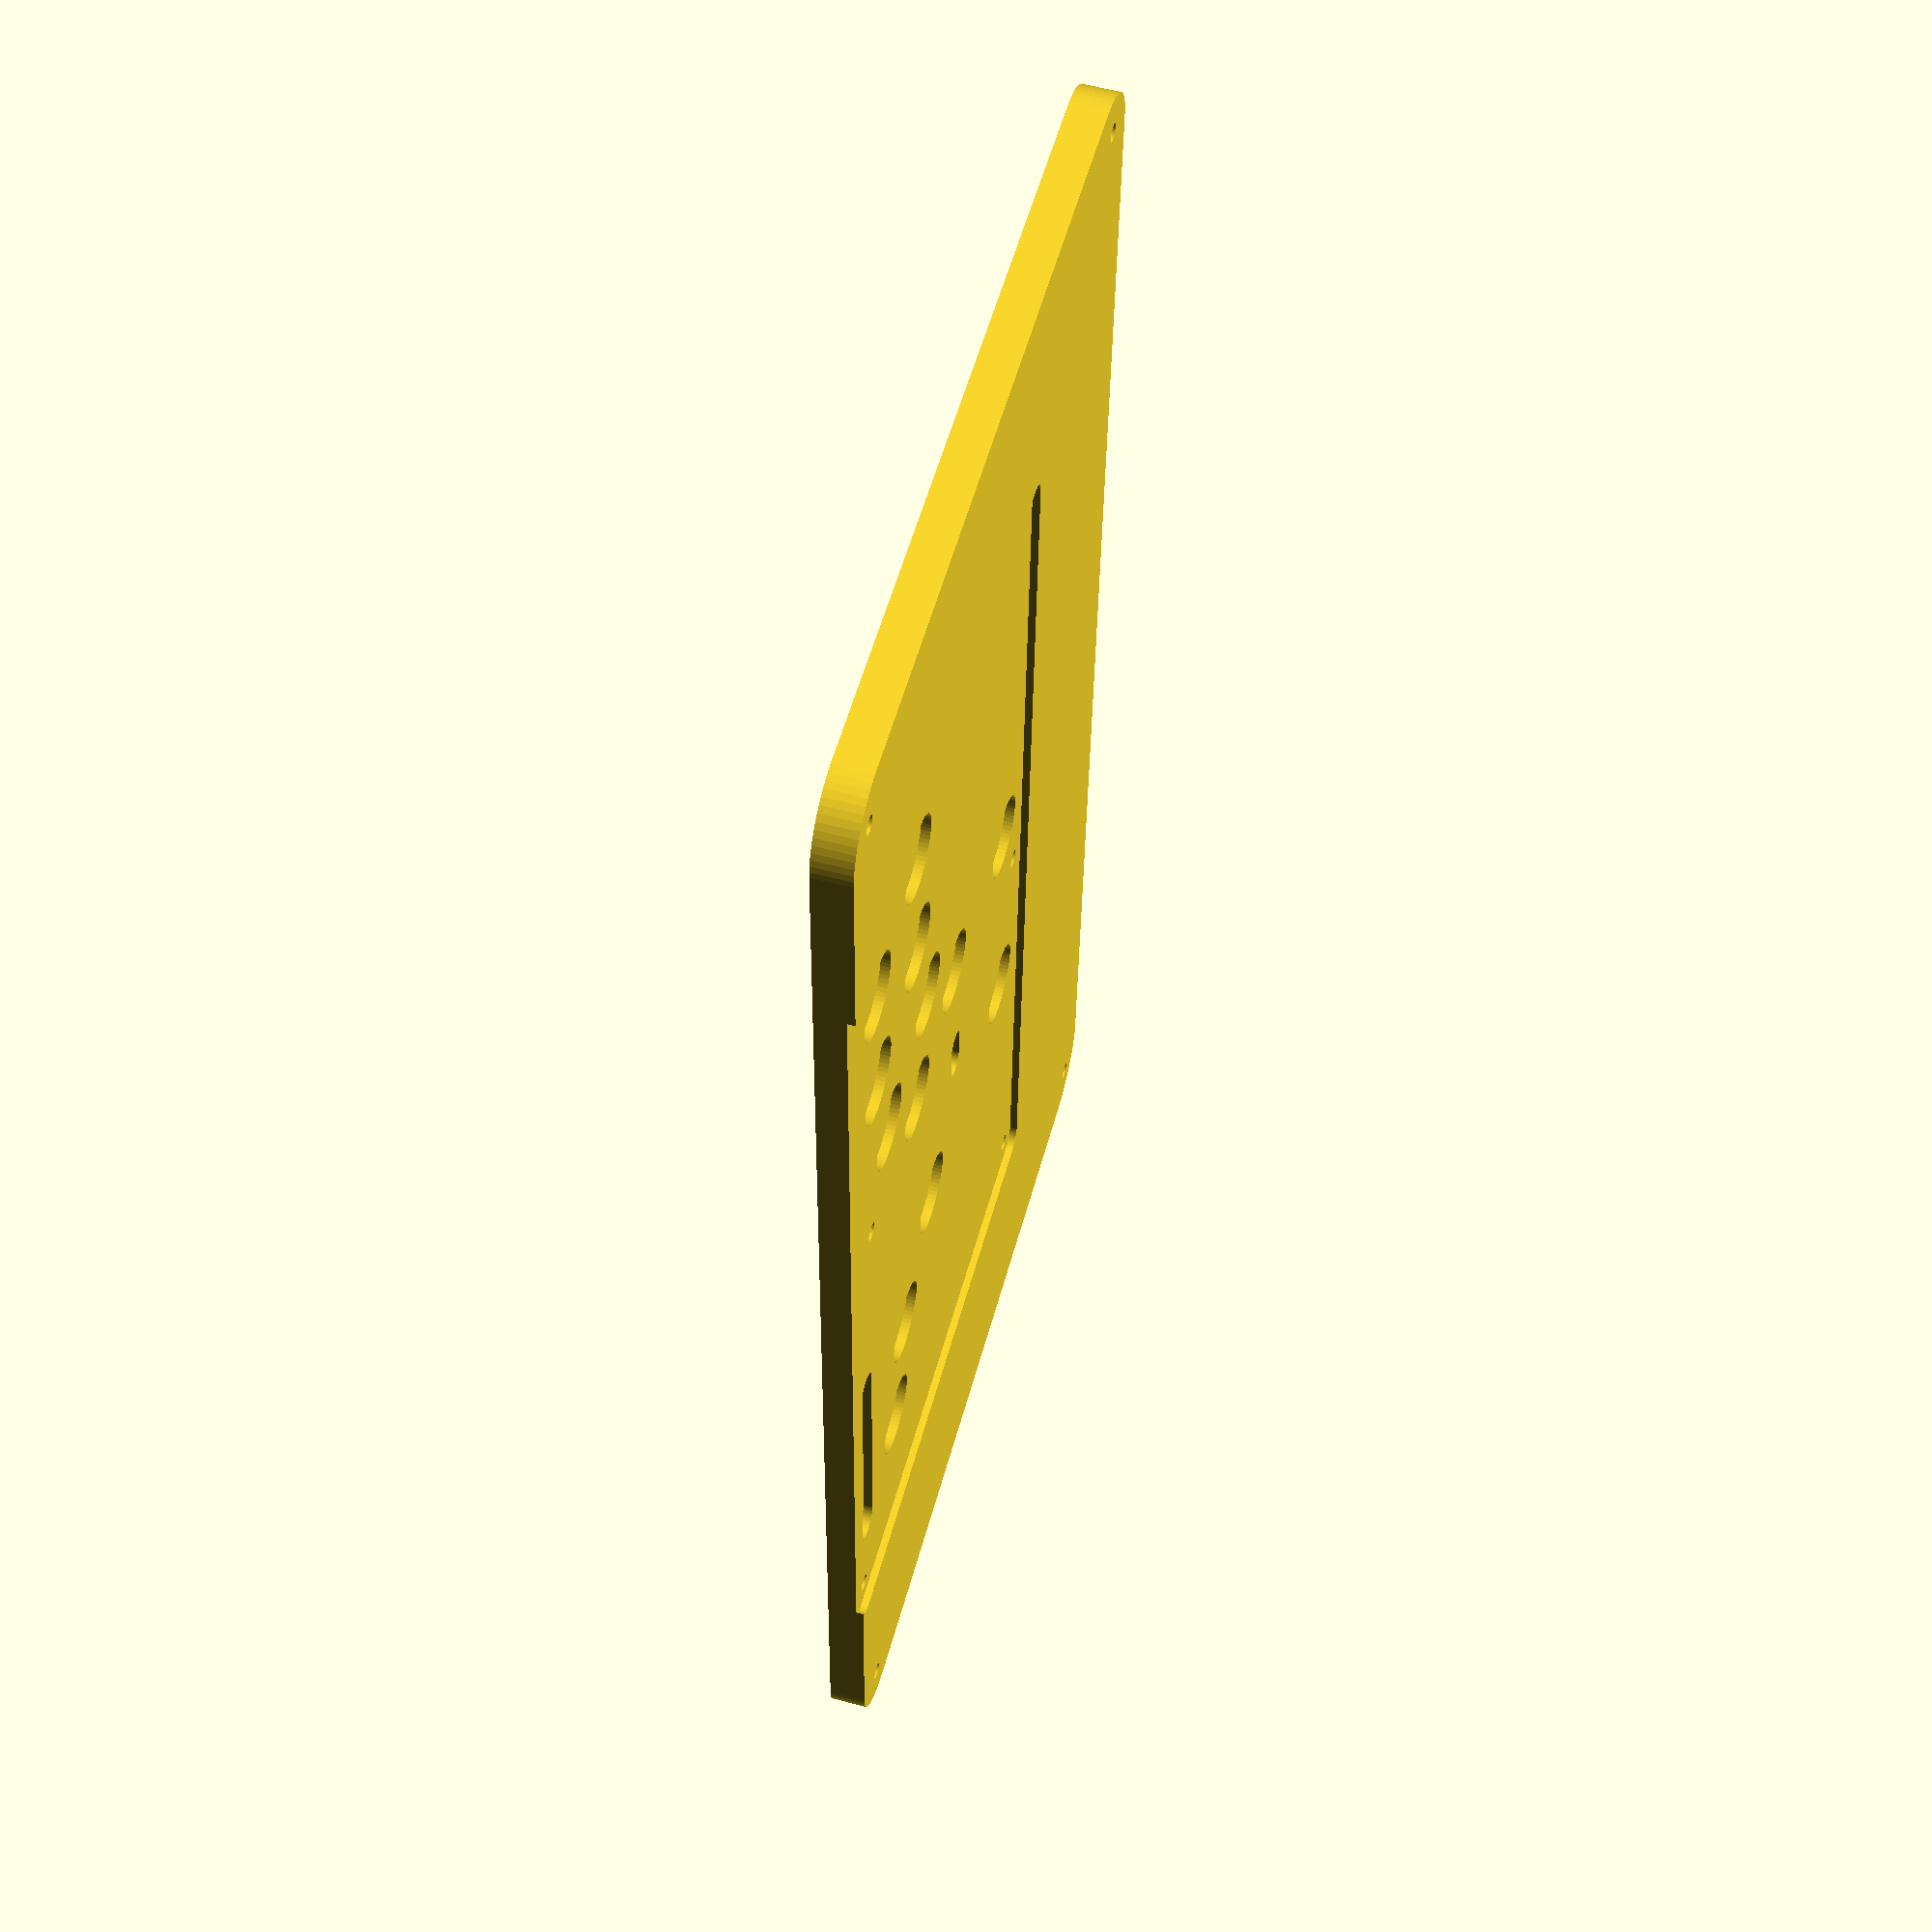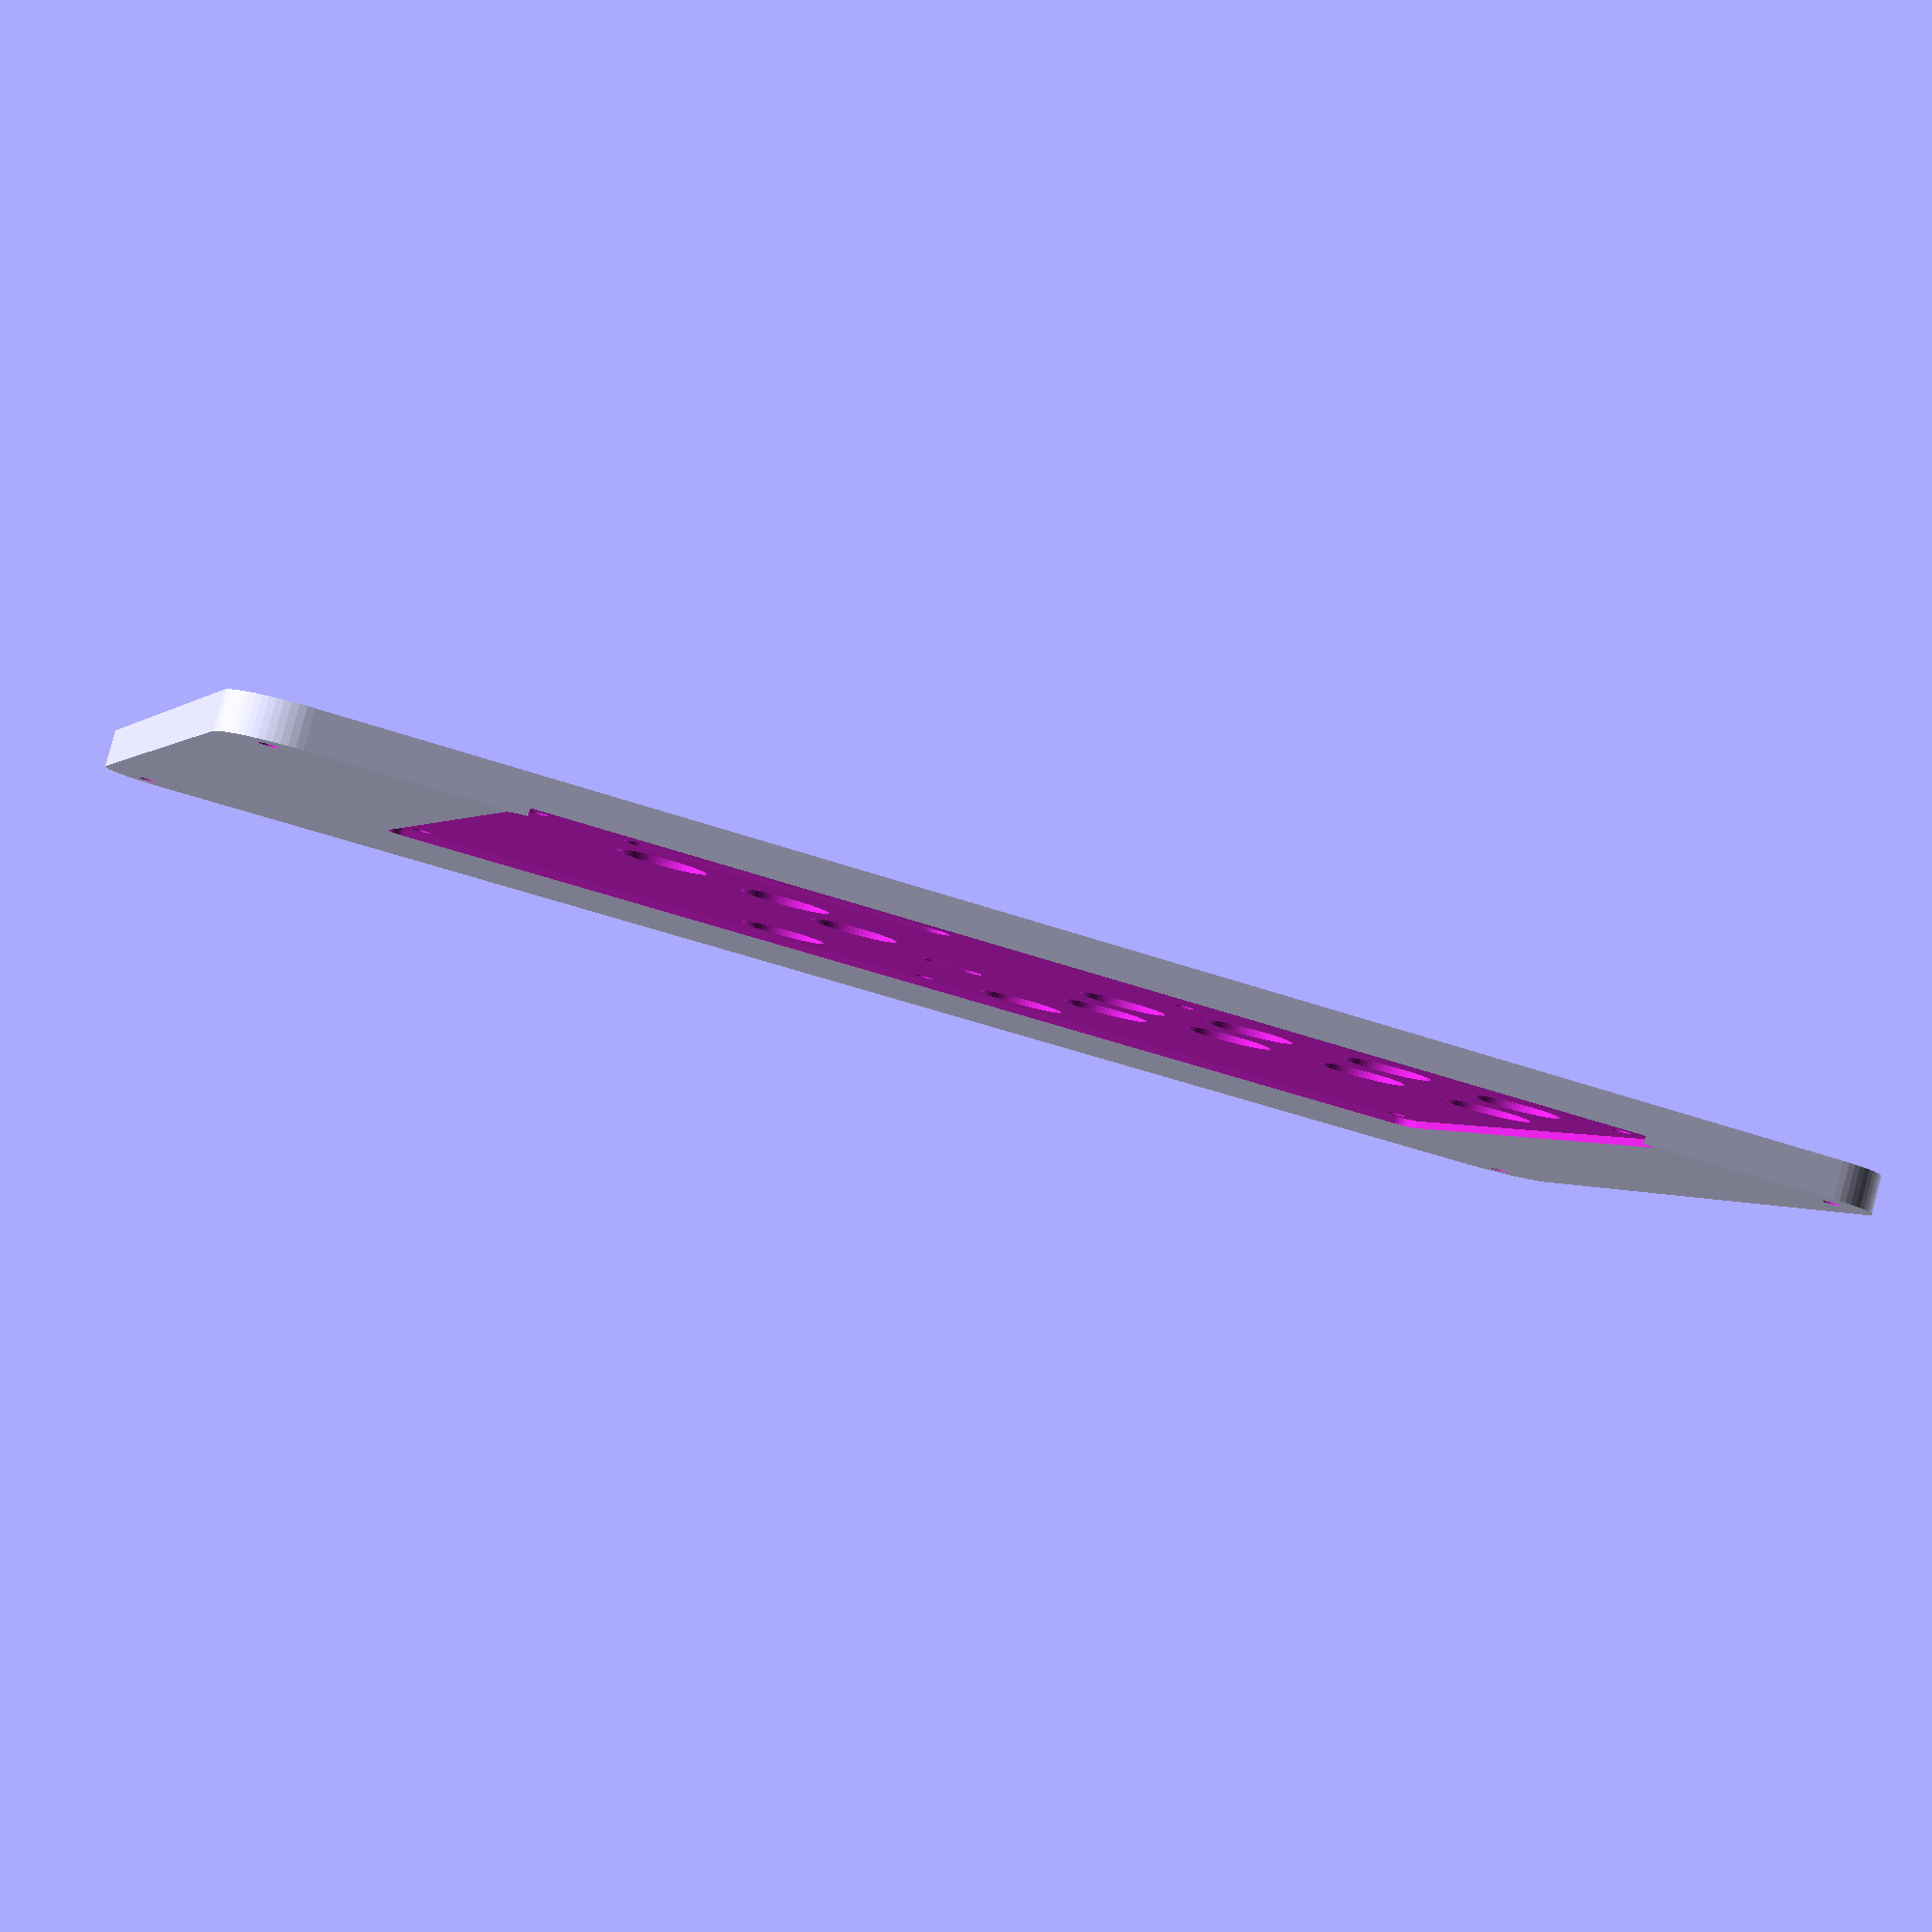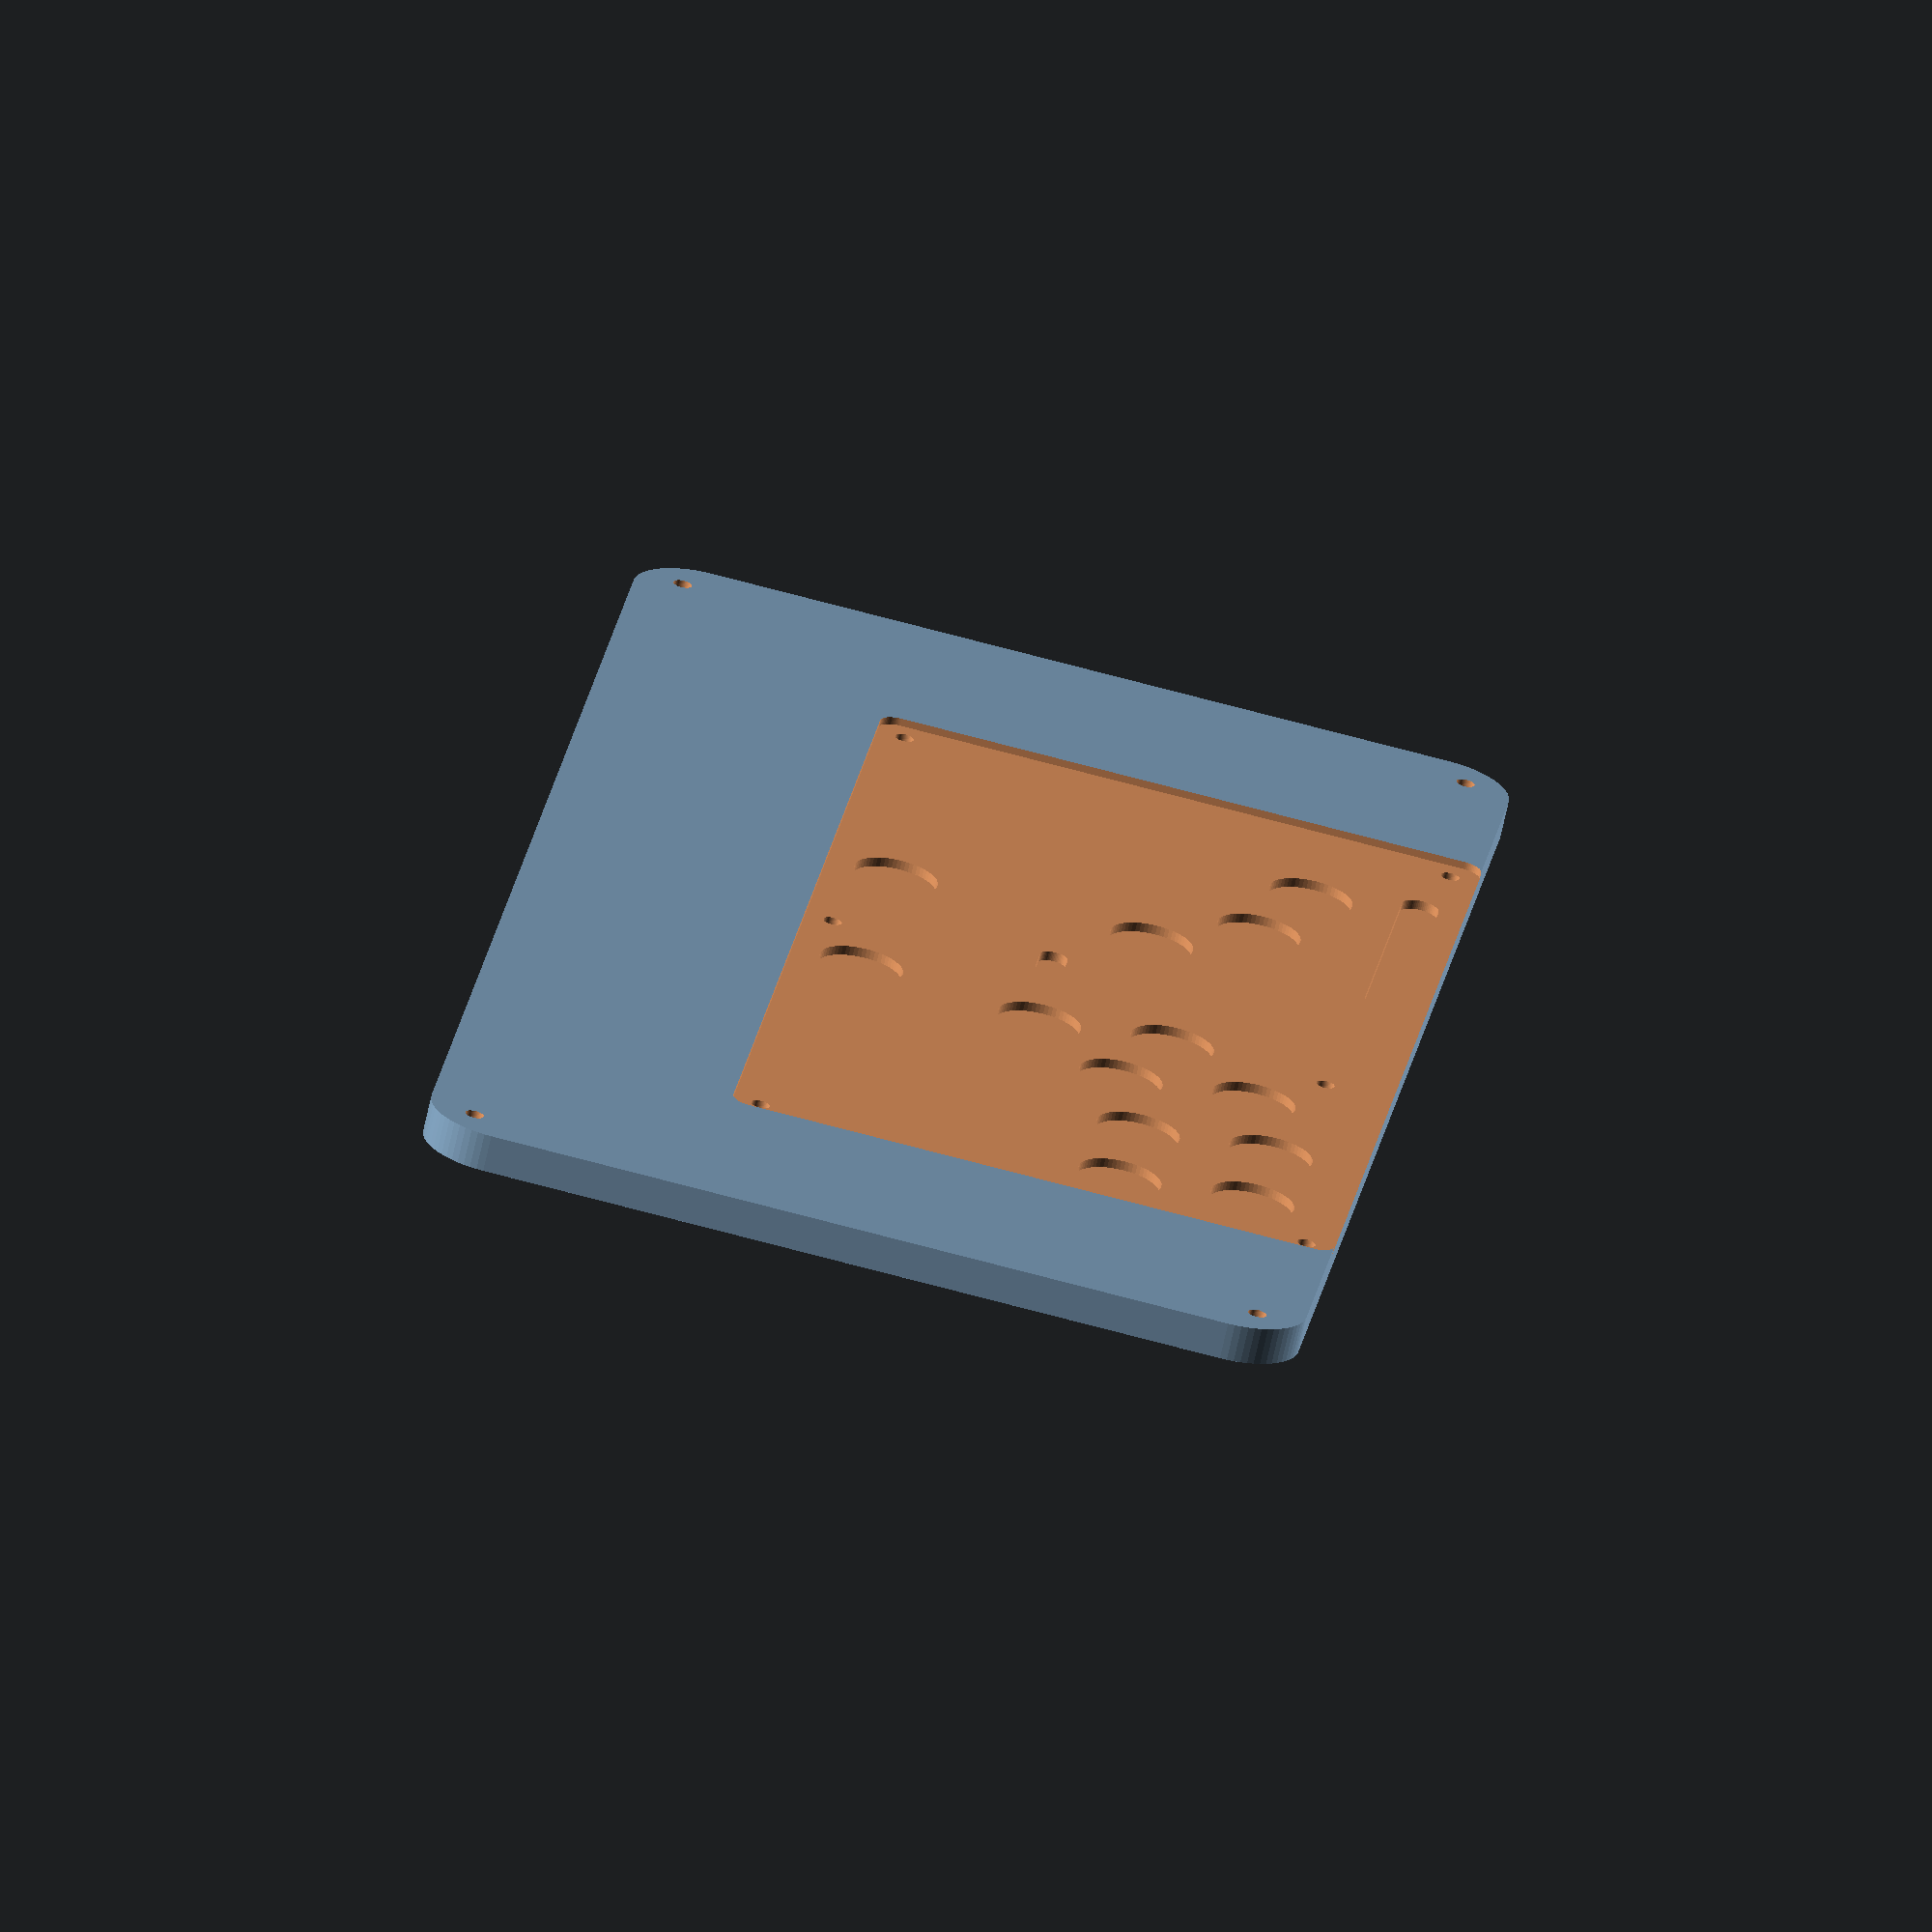
<openscad>
$fn = 64;

//config
height = 8;
southpaw = false;

module rcube(width, depth, height, radius, center){
    points = [
        for (p = [
            [radius, radius],
            [radius, depth - radius],
            [width - radius, radius],
            [width - radius, depth - radius]
        ])
        if (center) [p[0] - width / 2, p[1] - depth / 2]
        else p
    ];
    hull(){
        for (p = points) translate(p) cylinder(r=radius, h=height);
    }
}

module case() {
    3_buttons = [
        [0,  0],
        [20.5, 20.5],
        [48,  28],
    ];
    4_buttons = [ each 3_buttons, [77,  28] ];

    right_buttons = [
        each 4_buttons,
        each [ for (b = 4_buttons) b + [6, -28] ],
        [0,  -67.5],
    ];
    left_buttons = [
        each [ for (b = 3_buttons) [-b[0], b[1]] ],
        [0,  -55.5],
    ];  
    
    difference() {
    //    base
        rcube(350, 190, height, 15, center=true);
        
    //    pcb
        pcb_height = 1.6;
        translate([0, 29.80, height-pcb_height]) rcube(240.5, 130.5, 2, 4, center=true);

        buttons = [
            each [ for (b = left_buttons) b + [-35, 35] ],
            each [ for (b = right_buttons) b + [20, 47] ],
        ];
        
        for (b = buttons) translate([b[0], b[1], height-pcb_height-2]) cylinder(3, r=9);
        
        translate([-63, 85.5, height-pcb_height-2]) rcube(66, 8, 3, 4, center=true);
        
        translate([-7.8, 17, height-pcb_height-2]) rcube(13, 6, 3, 3, center=true);
        
        mount_holes = [
    //        pcb
            [0, -29.5],
            [-114, -29.5],
            [114, -29.5],
            [114, 89],
            [-114, 89],
            [21.5, 80.5],
        
    //        case
            [165, 85],
            [165, -85],
            [-165, -85],
            [-165, 85],
        ];
        
        for (m = mount_holes) translate([m[0], m[1], -1]) cylinder(height+2, r=2);
    }
}

if (southpaw) mirror(v=[1,0,0]) case(); else case();
</openscad>
<views>
elev=121.8 azim=92.5 roll=254.7 proj=p view=solid
elev=94.7 azim=197.6 roll=165.1 proj=p view=solid
elev=248.4 azim=277.8 roll=192.3 proj=o view=solid
</views>
